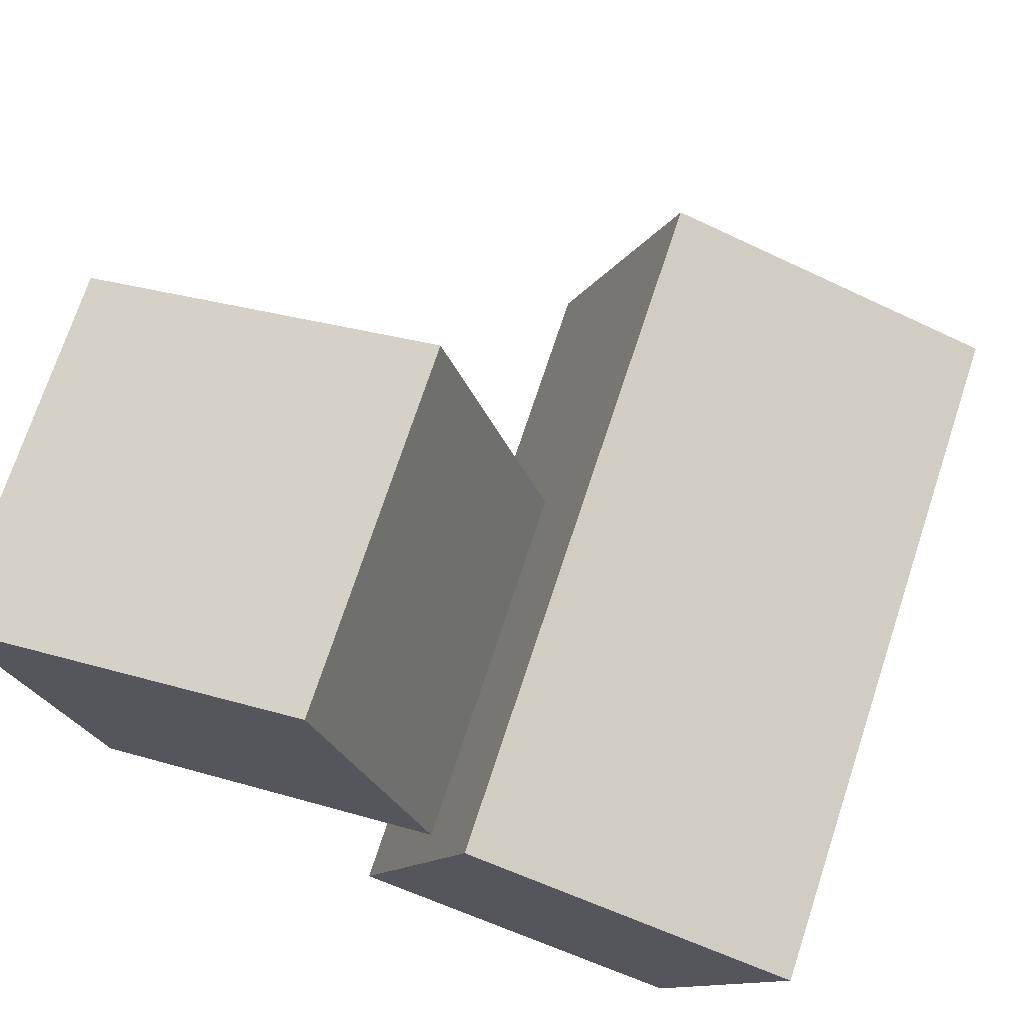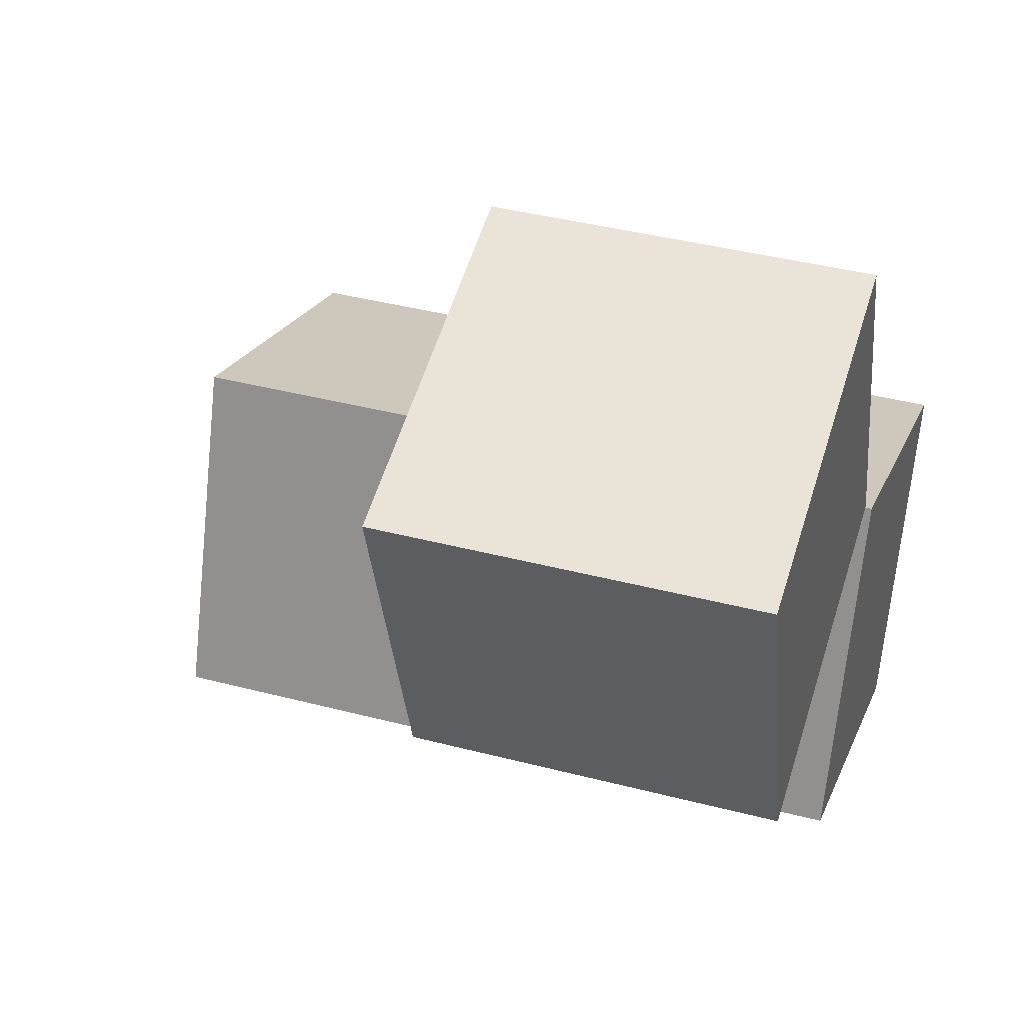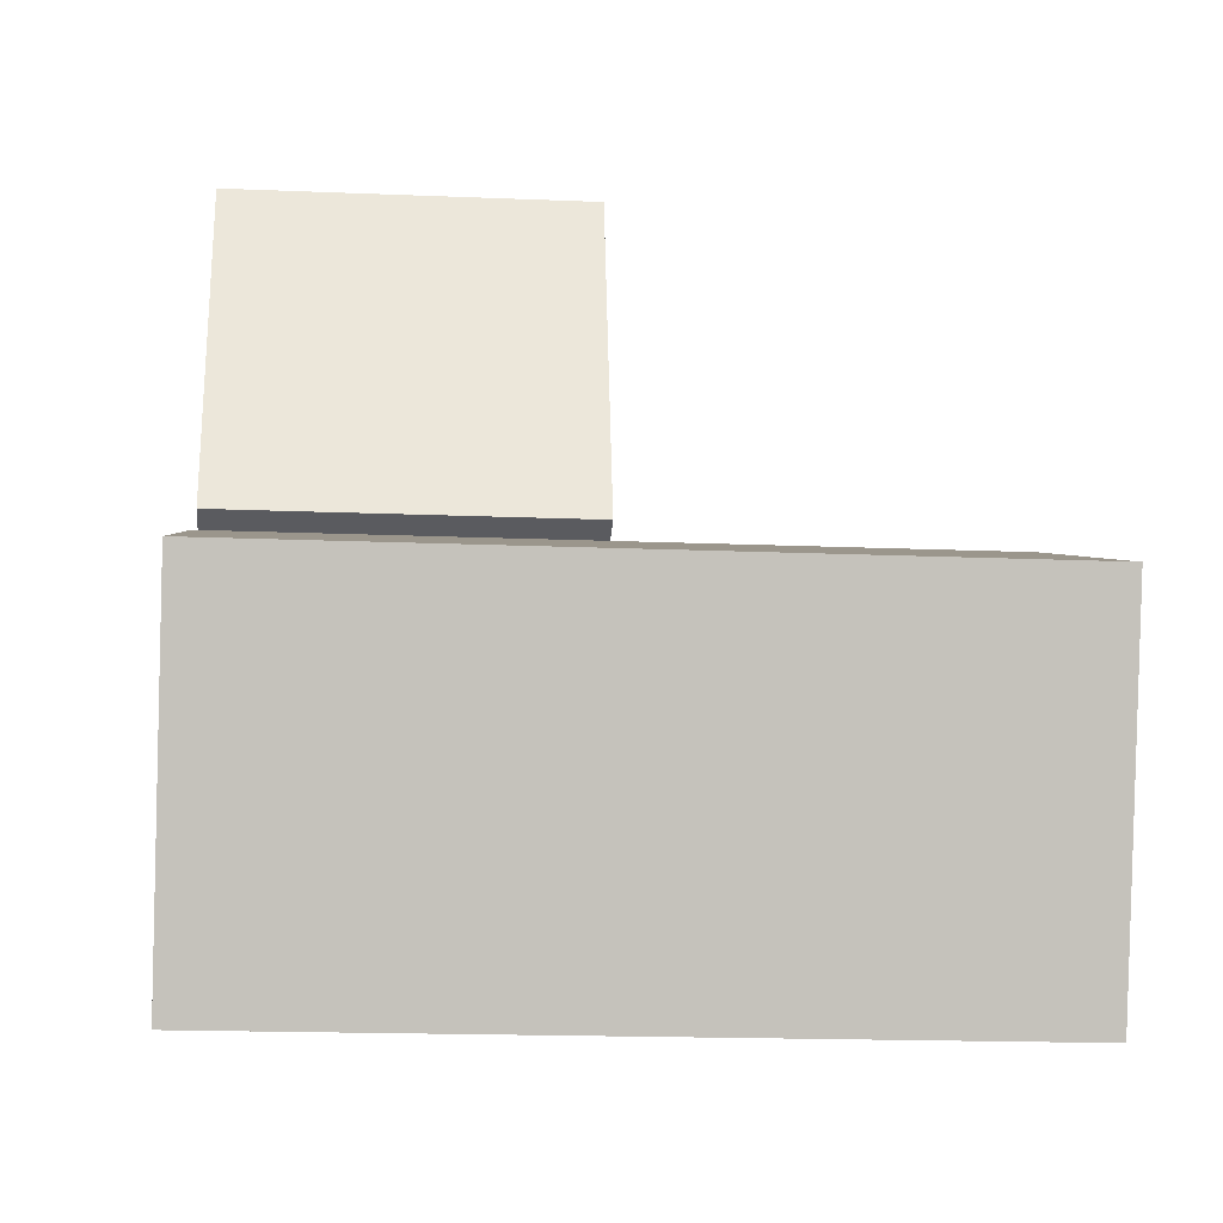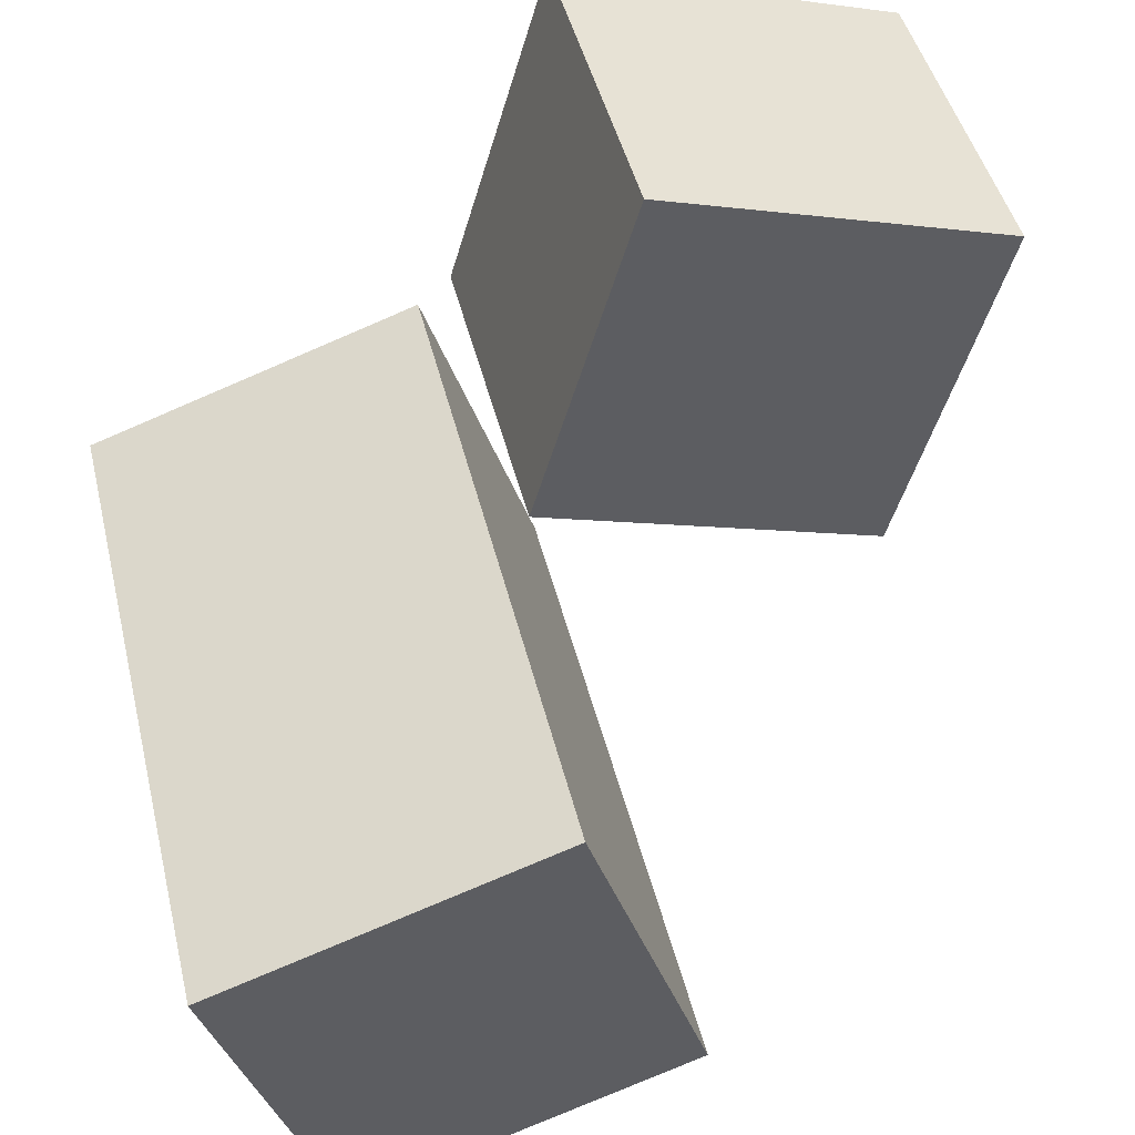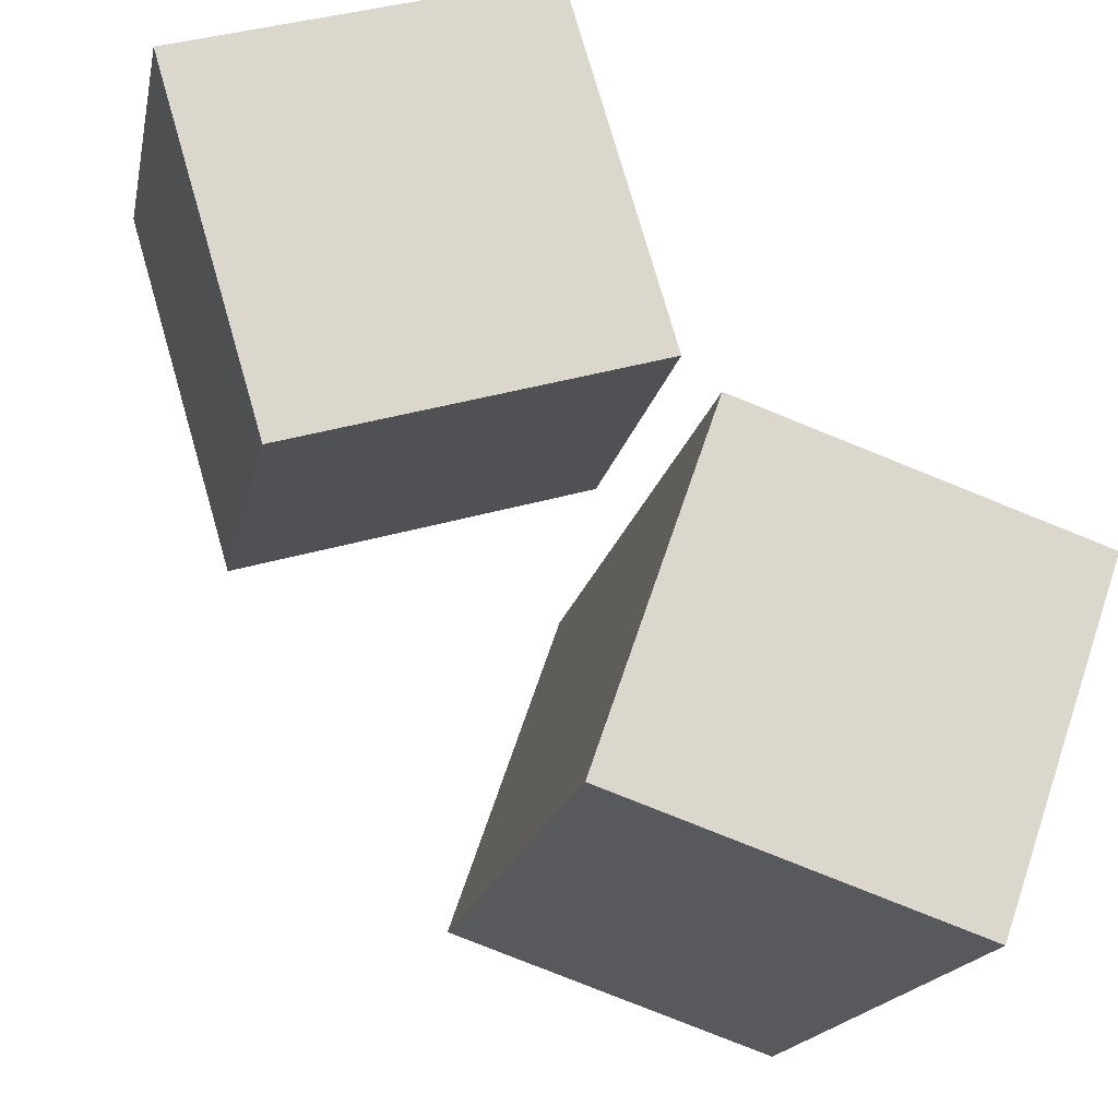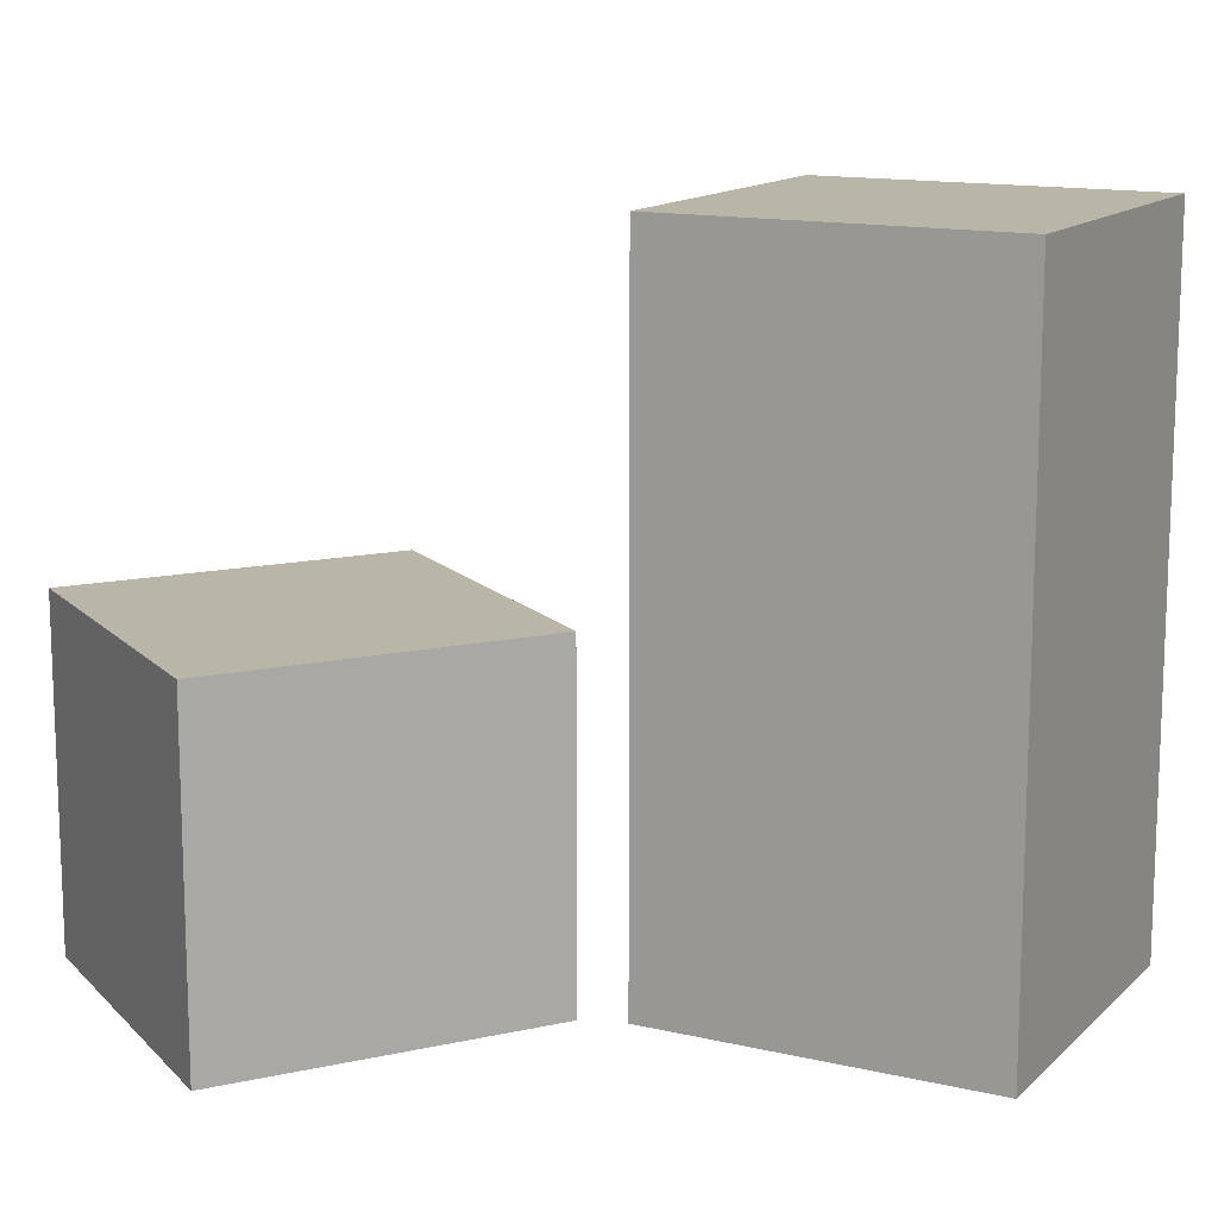
<metadata>
{"format":"obj","ext":"obj","renderer":"f3d","projection":"perspective","resolution":1024,"background":"white","views":[{"elev":72.0,"azim":-161.8,"up":"+Y"},{"elev":40.0,"azim":107.9,"up":"+Y"},{"elev":-17.0,"azim":-94.8,"up":"+Y"},{"elev":44.8,"azim":-13.3,"up":"+Y"},{"elev":-17.2,"azim":169.1,"up":"+Y"},{"elev":13.6,"azim":-133.0,"up":"+Z"}]}
</metadata>
<code>
o Cube
v 0.1234 0.6731 0.002595
v -0.04597 0.09753 0.002595
v 0.7032 0.5025 0.002595
v 0.5338 -0.07312 0.002595
v 0.1234 0.6731 0.5974
v -0.04597 0.09753 0.5974
v 0.7032 0.5025 0.5974
v 0.5338 -0.07312 0.5974
f 5 3 1
f 3 8 4
f 7 6 8
f 2 8 6
f 1 4 2
f 5 2 6
f 5 7 3
f 3 7 8
f 7 5 6
f 2 4 8
f 1 3 4
f 5 1 2
o Cube.001
v -0.48 -0.7175 -0
v -0.48 -0.7175 1.2
v -0.6764 -0.153 0
v -0.6764 -0.153 1.2
v 0.09359 -0.5179 0
v 0.09359 -0.5179 1.2
v -0.1029 0.04662 0
v -0.1029 0.04662 1.2
f 10 11 9
f 12 15 11
f 16 13 15
f 14 9 13
f 15 9 11
f 12 14 16
f 10 12 11
f 12 16 15
f 16 14 13
f 14 10 9
f 15 13 9
f 12 10 14

</code>
